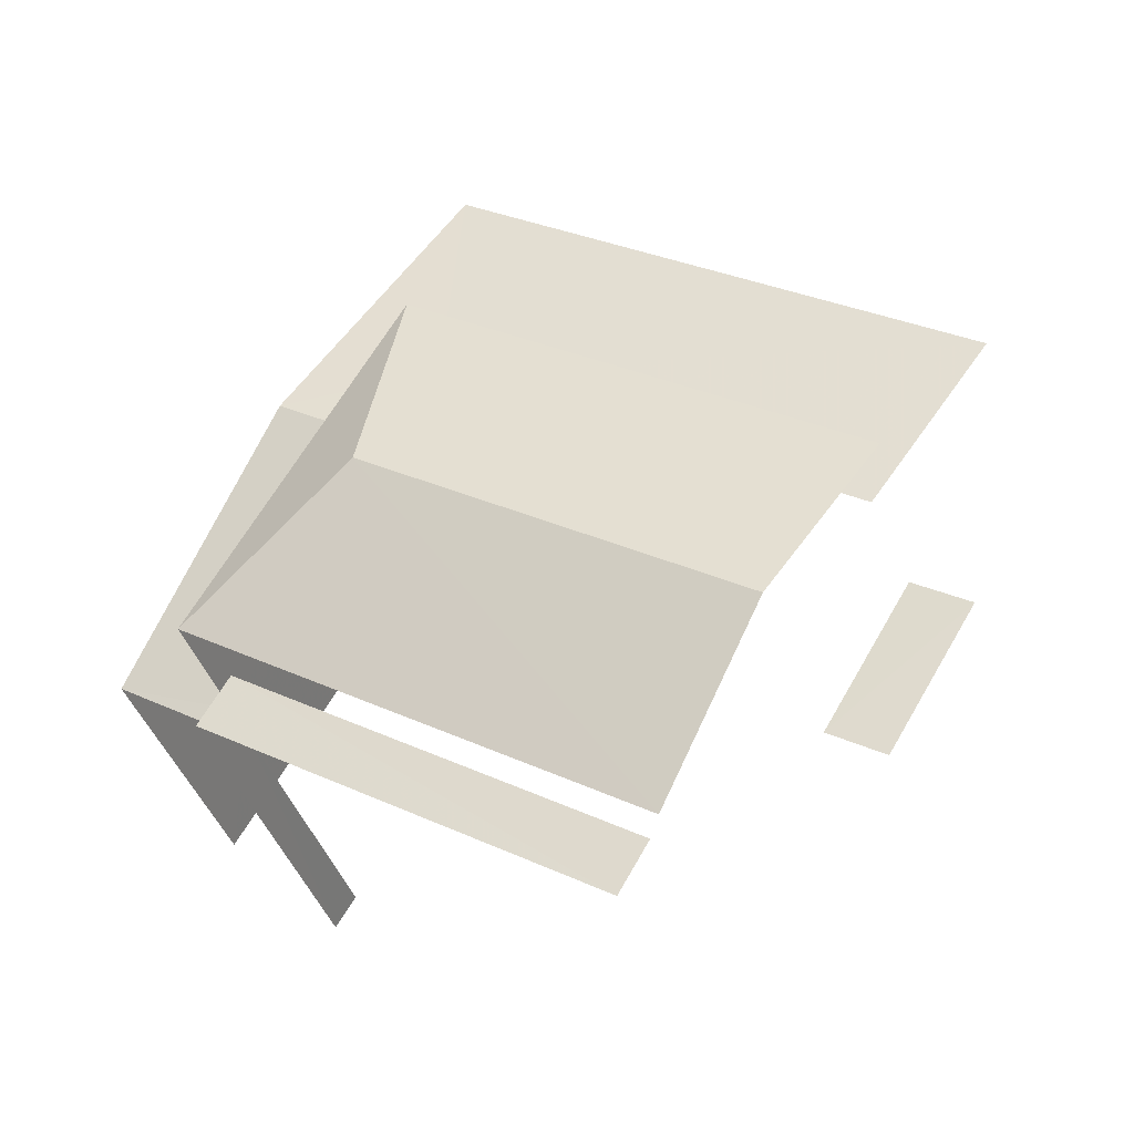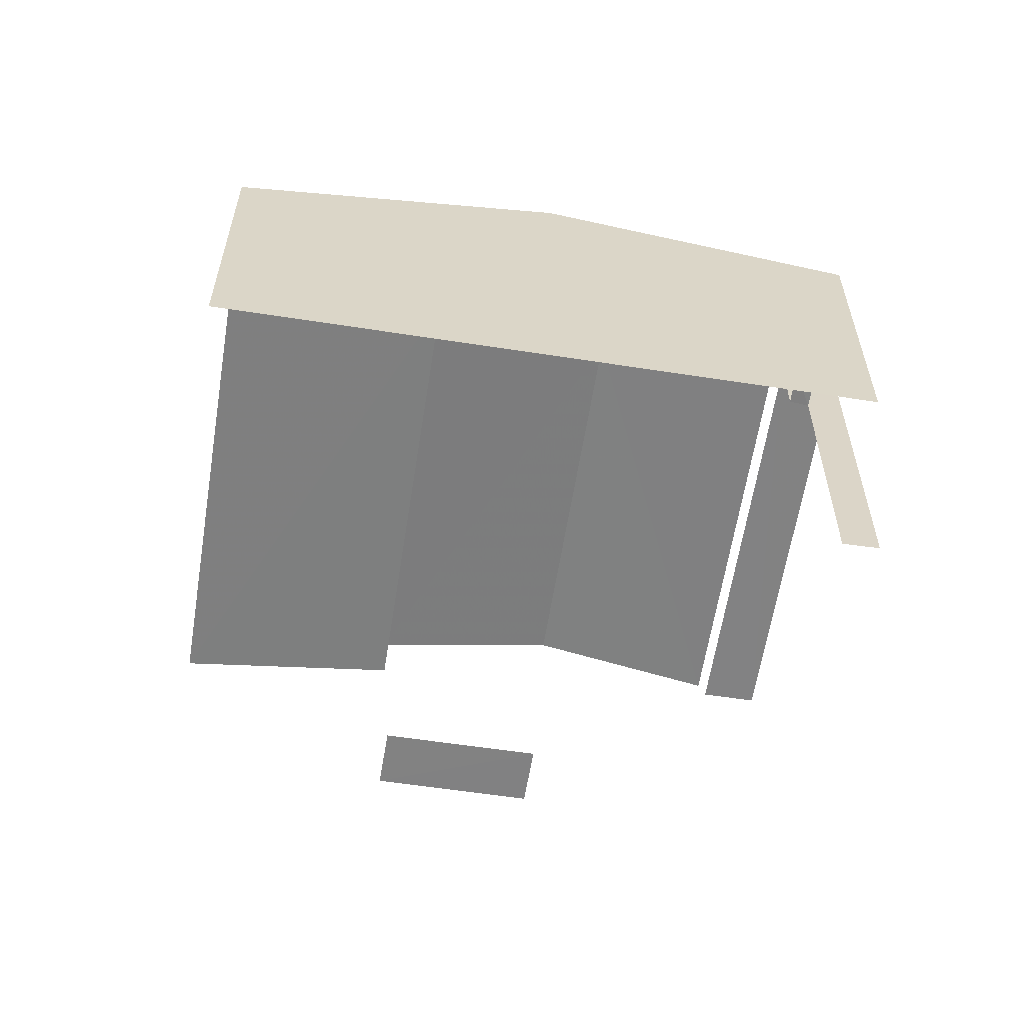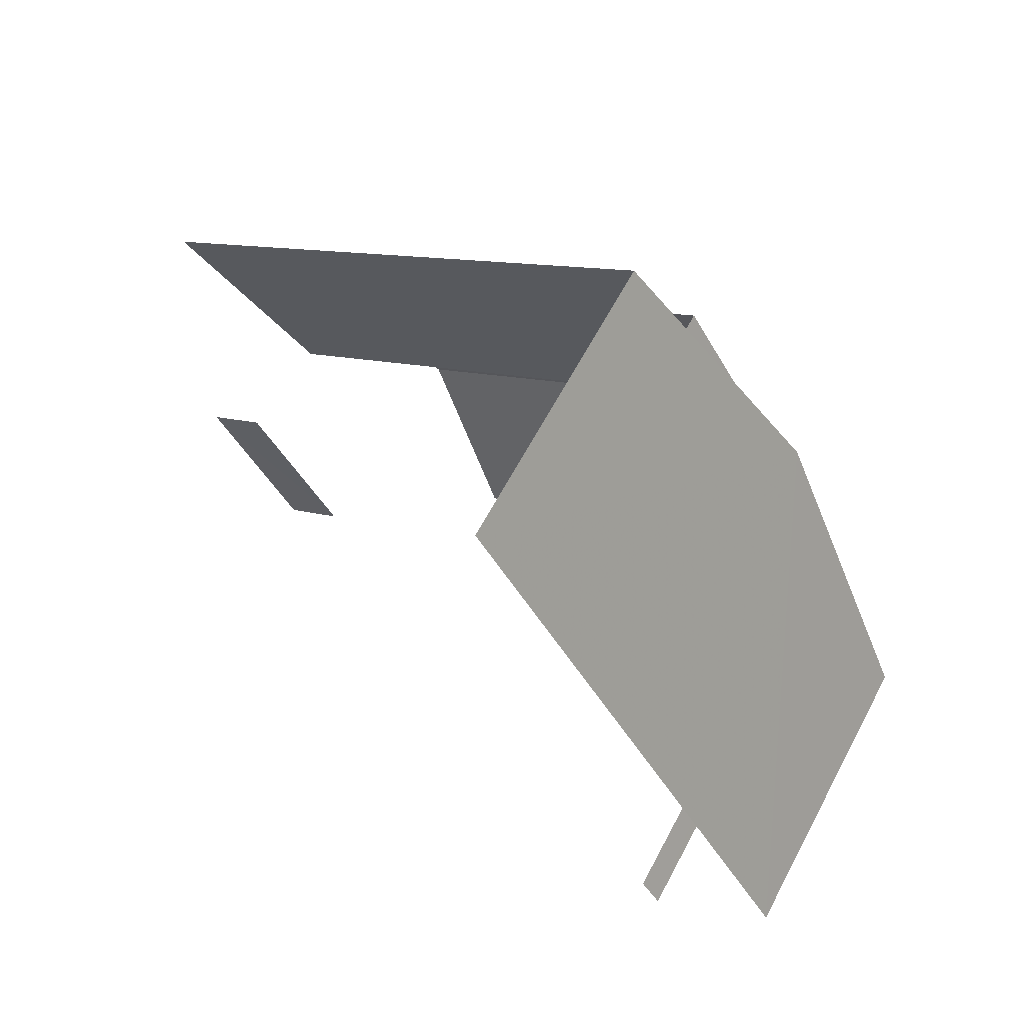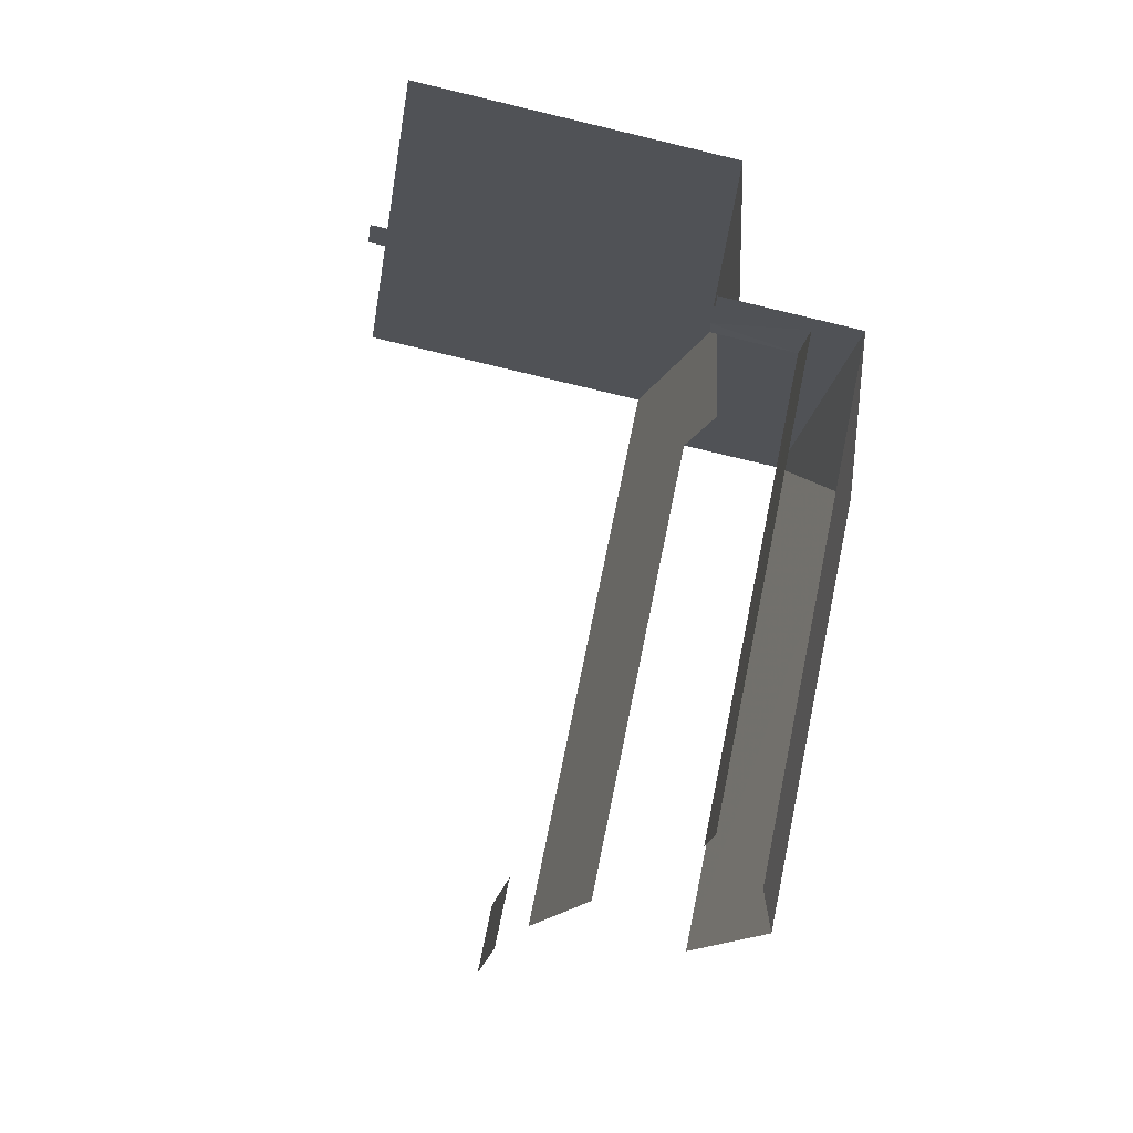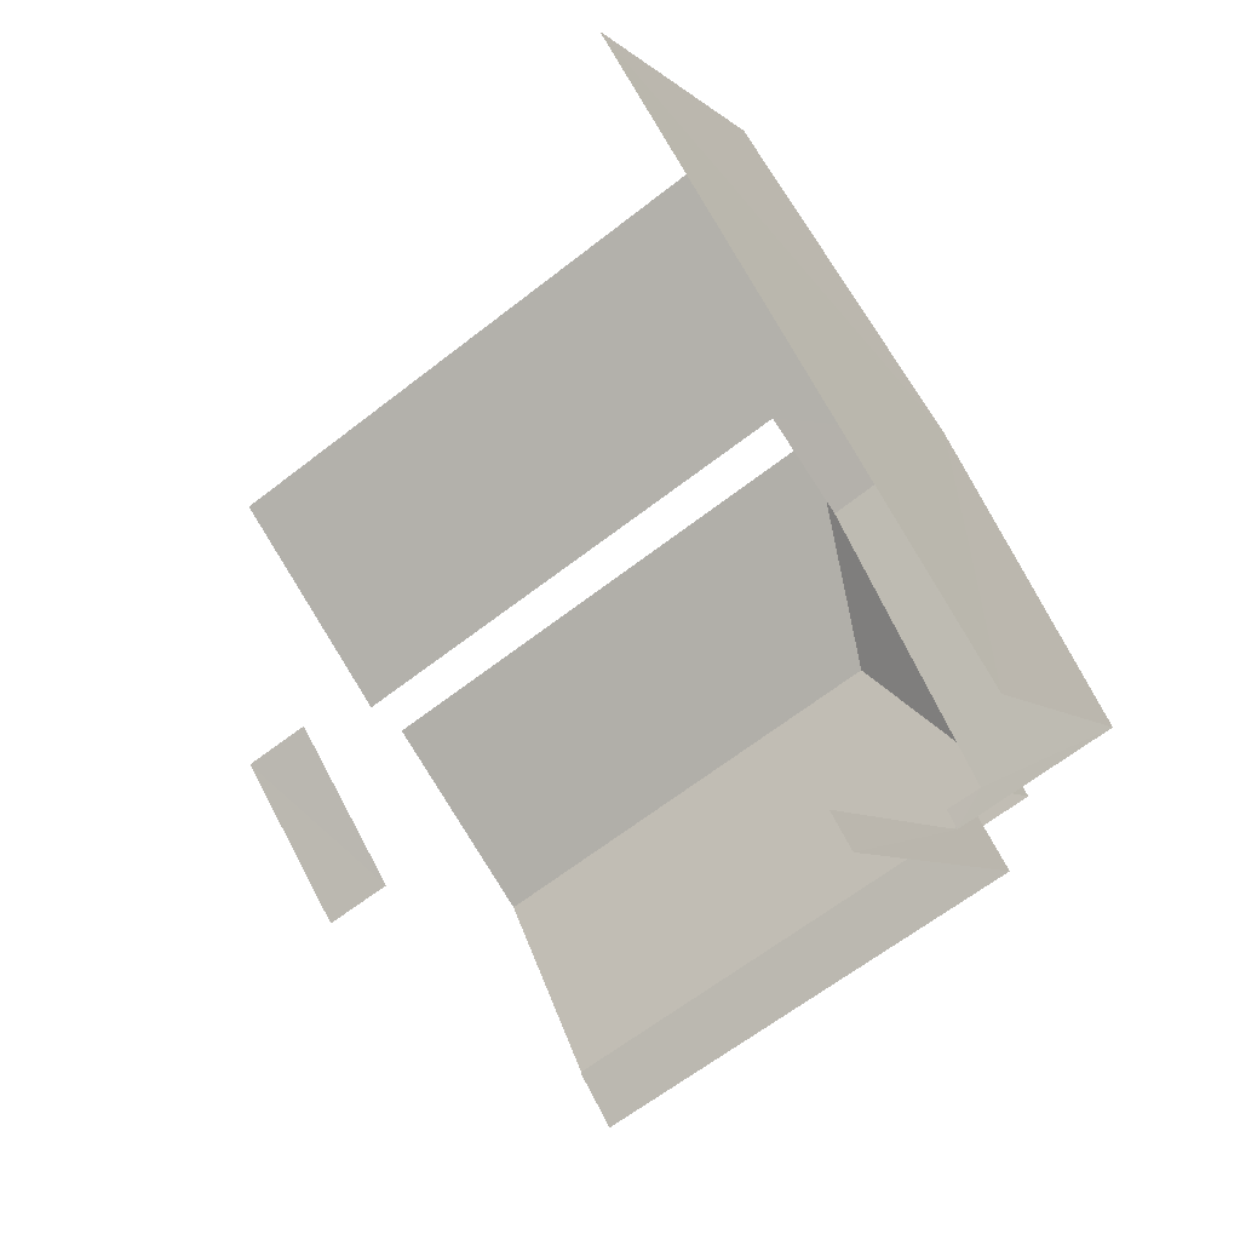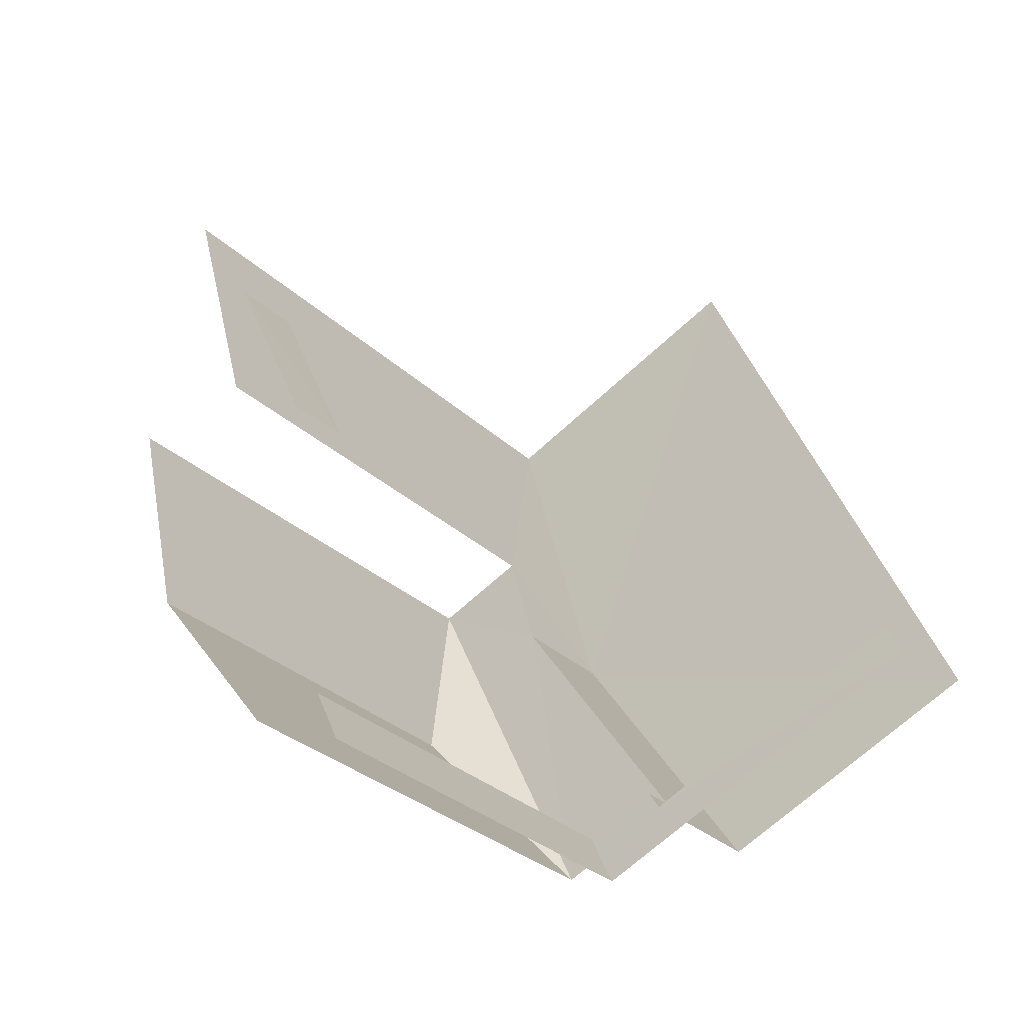
<metadata>
{"format":"obj","ext":"obj","renderer":"f3d","projection":"perspective","resolution":1024,"background":"white","views":[{"elev":-36.2,"azim":14.8,"up":"+Y"},{"elev":-60.7,"azim":-129.6,"up":"+Z"},{"elev":62.2,"azim":-152.2,"up":"+Y"},{"elev":-75.7,"azim":-103.4,"up":"+Y"},{"elev":-7.3,"azim":-155.0,"up":"+Y"},{"elev":-67.9,"azim":132.7,"up":"+Y"}]}
</metadata>
<code>
v -2.212e+05 -1.252e+05 25.83
v -2.212e+05 -1.252e+05 25.83
v -2.212e+05 -1.252e+05 25.83
v -2.212e+05 -1.252e+05 25.83
v -2.212e+05 -1.252e+05 25.83
v -2.212e+05 -1.252e+05 25.83
v -2.212e+05 -1.252e+05 25.83
v -2.212e+05 -1.252e+05 25.83
v -2.212e+05 -1.252e+05 25.83
v -2.212e+05 -1.252e+05 25.83
v -2.212e+05 -1.253e+05 25.83
v -2.212e+05 -1.253e+05 25.83
v -2.212e+05 -1.253e+05 25.83
v -2.212e+05 -1.252e+05 25.83
v -2.212e+05 -1.252e+05 29.63
v -2.212e+05 -1.252e+05 29.63
v -2.212e+05 -1.252e+05 29.63
v -2.212e+05 -1.252e+05 29.63
v -2.212e+05 -1.252e+05 33.33
v -2.212e+05 -1.253e+05 32.62
v -2.212e+05 -1.252e+05 33.33
v -2.212e+05 -1.252e+05 32.62
v -2.212e+05 -1.252e+05 31.08
v -2.212e+05 -1.252e+05 30.49
v -2.212e+05 -1.252e+05 31.08
v -2.212e+05 -1.252e+05 30.49
v -2.212e+05 -1.252e+05 31.35
v -2.212e+05 -1.252e+05 31.35
v -2.212e+05 -1.252e+05 30.55
v -2.212e+05 -1.252e+05 30.49
v -2.212e+05 -1.252e+05 30.49
v -2.212e+05 -1.252e+05 30.55
v -2.212e+05 -1.252e+05 31.77
v -2.212e+05 -1.252e+05 31.77
v -2.212e+05 -1.253e+05 31.77
v -2.212e+05 -1.253e+05 31.77
v -2.212e+05 -1.252e+05 32.62
v -2.212e+05 -1.252e+05 32.62
f 1 2 3
f 4 5 6
f 1 3 7
f 5 8 7
f 9 10 6
f 3 11 12
f 9 13 14
f 9 12 13
f 9 6 5
f 7 3 5
f 3 12 9
f 3 9 5
f 34 14 13
f 35 34 13
f 26 4 6
f 26 24 4
f 12 35 13
f 12 36 35
f 17 2 1
f 17 16 2
f 24 23 5
f 4 24 5
f 9 30 10
f 9 31 30
f 7 8 18
f 15 11 3
f 15 18 38
f 20 11 15
f 18 8 38
f 20 15 21
f 15 38 21
f 15 2 16
f 15 3 2
f 29 33 22
f 22 33 20
f 20 36 11
f 32 33 29
f 11 36 12
f 33 36 20
f 18 17 1
f 7 18 1
f 8 23 38
f 38 23 37
f 8 5 23
f 37 23 25
f 15 16 17
f 18 15 17
f 19 20 21
f 19 22 20
f 23 24 25
f 24 26 25
f 25 27 28
f 25 26 27
f 28 27 29
f 27 30 29
f 29 31 32
f 29 30 31
f 33 34 35
f 36 33 35
f 19 37 22
f 38 37 19
f 21 38 19
f 9 14 31
f 14 34 31
f 31 33 32
f 31 34 33
f 26 6 27
f 6 10 27
f 10 30 27
f 37 28 22
f 22 28 29
f 25 28 37

</code>
